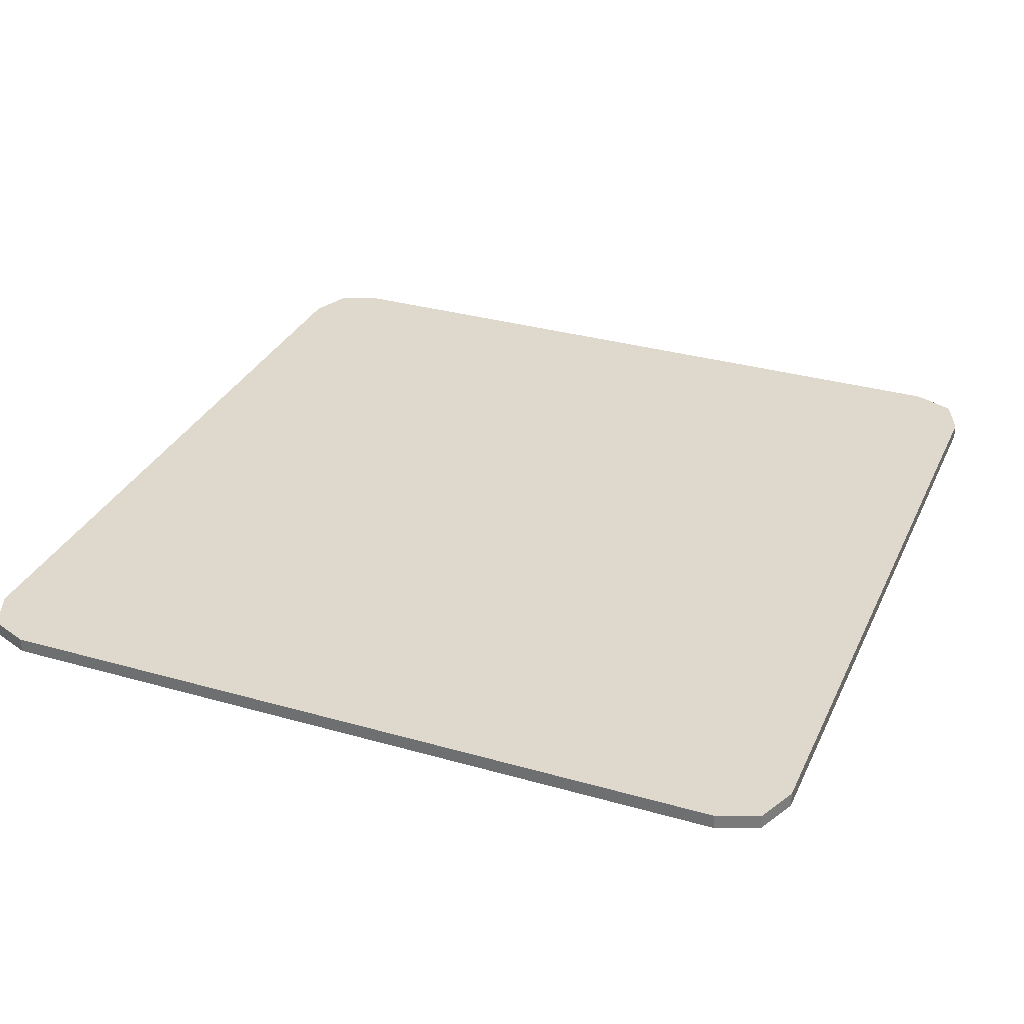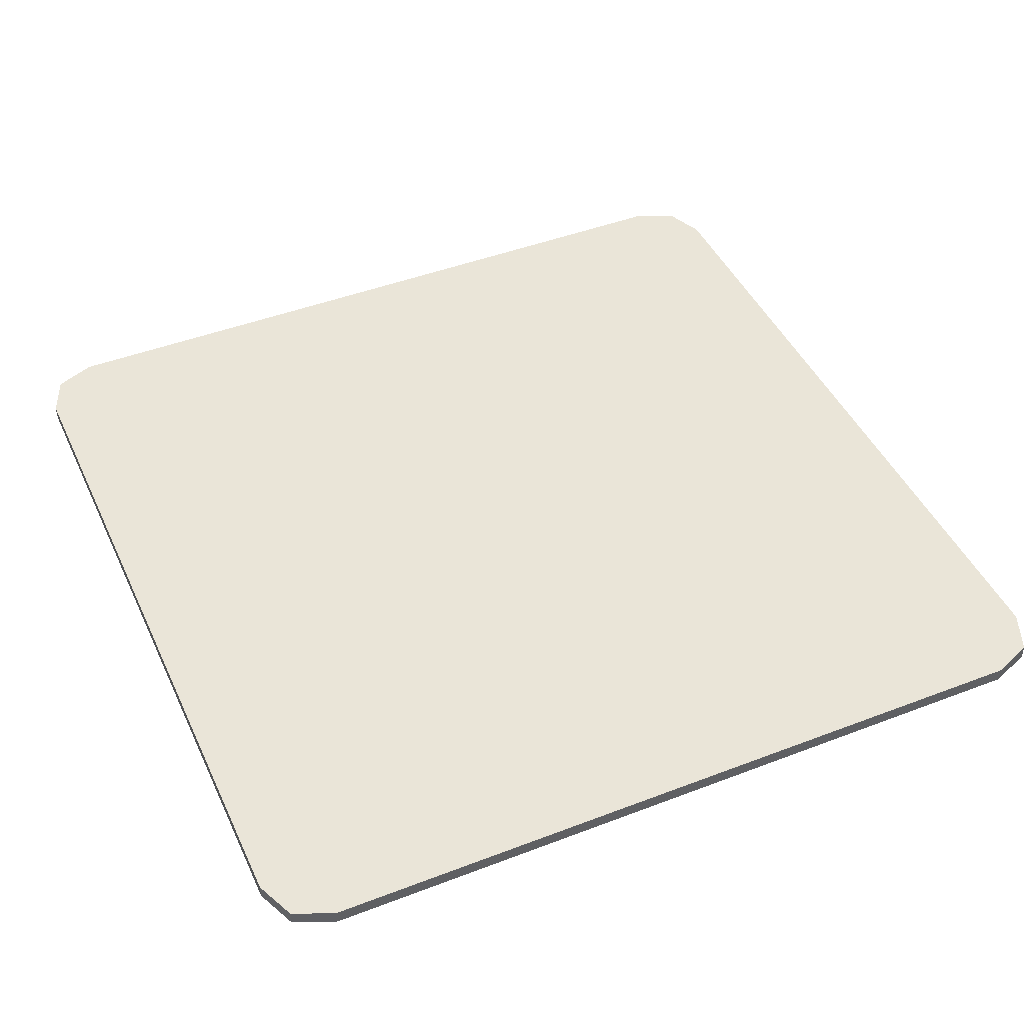
<metadata>
{"format":"obj","ext":"obj","renderer":"f3d","projection":"perspective","resolution":1024,"background":"white","views":[{"elev":31.9,"azim":-68.1,"up":"+Y"},{"elev":45.2,"azim":156.1,"up":"+Y"}]}
</metadata>
<code>
v -0.325 -0.0125 0.375
v -0.3604 -0.0125 0.3604
v -0.375 -0.0125 0.325
v 0.375 -0.0125 0.325
v 0.3604 -0.0125 0.3604
v 0.325 -0.0125 0.375
v -0.375 -0.0125 -0.325
v -0.3604 -0.0125 -0.3604
v -0.325 -0.0125 -0.375
v 0.325 -0.0125 -0.375
v 0.3604 -0.0125 -0.3604
v 0.375 -0.0125 -0.325
v 0.2774 -0.0125 -0.2424
v 0.258 -0.0125 -0.2554
v 0.375 -0.0125 -0.325
v 0.2904 -0.0125 -0.223
v 0.2774 -0.0125 -0.2424
v 0.375 -0.0125 -0.325
v 0.295 -0.0125 -0.2
v 0.2904 -0.0125 -0.223
v 0.375 -0.0125 -0.325
v -0.2904 -0.0125 -0.223
v -0.325 -0.0125 -0.375
v -0.2774 -0.0125 -0.2424
v -0.2774 -0.0125 -0.2424
v -0.325 -0.0125 -0.375
v -0.258 -0.0125 -0.2554
v 0.375 -0.0125 0.325
v 0.05543 -0.0125 0.233
v 0.2904 -0.0125 -0.177
v -0.325 -0.0125 0.375
v -0.05543 -0.0125 0.233
v -0.04243 -0.0125 0.2524
v -0.325 -0.0125 0.375
v -0.04243 -0.0125 0.2524
v -0.02296 -0.0125 0.2654
v 0.325 -0.0125 0.375
v 0 -0.0125 0.27
v 0.02296 -0.0125 0.2654
v 0.375 -0.0125 0.325
v 0.04242 -0.0125 0.2524
v 0.05543 -0.0125 0.233
v -0.258 -0.0125 -0.2554
v -0.325 -0.0125 -0.375
v -0.235 -0.0125 -0.26
v 0.235 -0.0125 -0.26
v 0.325 -0.0125 -0.375
v 0.375 -0.0125 -0.325
v 0.258 -0.0125 -0.2554
v 0.375 -0.0125 0.325
v 0.2904 -0.0125 -0.177
v 0.295 -0.0125 -0.2
v 0.375 -0.0125 -0.325
v -0.295 -0.0125 -0.2
v -0.2904 -0.0125 -0.177
v -0.375 -0.0125 0.325
v -0.375 -0.0125 -0.325
v -0.375 -0.0125 -0.325
v -0.325 -0.0125 -0.375
v -0.2904 -0.0125 -0.223
v -0.295 -0.0125 -0.2
v -0.2904 -0.0125 -0.177
v -0.05543 -0.0125 0.233
v -0.325 -0.0125 0.375
v -0.375 -0.0125 0.325
v 0.325 -0.0125 0.375
v -0.325 -0.0125 0.375
v -0.02296 -0.0125 0.2654
v 0 -0.0125 0.27
v 0.02296 -0.0125 0.2654
v 0.04242 -0.0125 0.2524
v 0.375 -0.0125 0.325
v 0.325 -0.0125 0.375
v 0.235 -0.0125 -0.26
v -0.235 -0.0125 -0.26
v -0.325 -0.0125 -0.375
v 0.325 -0.0125 -0.375
v -0.272 -0.0125 -0.1847
v -0.2904 -0.0125 -0.177
v -0.295 -0.0125 -0.2
v -0.275 -0.0125 -0.2
v -0.275 -0.0125 -0.2
v -0.295 -0.0125 -0.2
v -0.2904 -0.0125 -0.223
v -0.272 -0.0125 -0.2153
v -0.272 -0.0125 -0.2153
v -0.2904 -0.0125 -0.223
v -0.2774 -0.0125 -0.2424
v -0.2633 -0.0125 -0.2283
v -0.2633 -0.0125 -0.2283
v -0.2774 -0.0125 -0.2424
v -0.258 -0.0125 -0.2554
v -0.2503 -0.0125 -0.237
v -0.2503 -0.0125 -0.237
v -0.258 -0.0125 -0.2554
v -0.235 -0.0125 -0.26
v -0.235 -0.0125 -0.24
v -0.272 -0.0125 -0.1847
v -0.275 -0.0125 -0.2
v -0.255 -0.0125 -0.2
v -0.2535 -0.0125 -0.1923
v -0.275 -0.0125 -0.2
v -0.272 -0.0125 -0.2153
v -0.2535 -0.0125 -0.2077
v -0.255 -0.0125 -0.2
v -0.272 -0.0125 -0.2153
v -0.2633 -0.0125 -0.2283
v -0.2491 -0.0125 -0.2141
v -0.2535 -0.0125 -0.2077
v -0.2633 -0.0125 -0.2283
v -0.2503 -0.0125 -0.237
v -0.2427 -0.0125 -0.2185
v -0.2491 -0.0125 -0.2141
v -0.2503 -0.0125 -0.237
v -0.235 -0.0125 -0.24
v -0.235 -0.0125 -0.22
v -0.2427 -0.0125 -0.2185
v 0.272 -0.0125 -0.1847
v 0.2904 -0.0125 -0.177
v 0.295 -0.0125 -0.2
v 0.275 -0.0125 -0.2
v 0.275 -0.0125 -0.2
v 0.295 -0.0125 -0.2
v 0.2904 -0.0125 -0.223
v 0.272 -0.0125 -0.2153
v 0.272 -0.0125 -0.2153
v 0.2904 -0.0125 -0.223
v 0.2774 -0.0125 -0.2424
v 0.2633 -0.0125 -0.2283
v 0.2633 -0.0125 -0.2283
v 0.2774 -0.0125 -0.2424
v 0.258 -0.0125 -0.2554
v 0.2503 -0.0125 -0.237
v 0.2503 -0.0125 -0.237
v 0.258 -0.0125 -0.2554
v 0.235 -0.0125 -0.26
v 0.235 -0.0125 -0.24
v 0.272 -0.0125 -0.1847
v 0.275 -0.0125 -0.2
v 0.255 -0.0125 -0.2
v 0.2535 -0.0125 -0.1923
v 0.275 -0.0125 -0.2
v 0.272 -0.0125 -0.2153
v 0.2535 -0.0125 -0.2077
v 0.255 -0.0125 -0.2
v 0.272 -0.0125 -0.2153
v 0.2633 -0.0125 -0.2283
v 0.2491 -0.0125 -0.2141
v 0.2535 -0.0125 -0.2077
v 0.2633 -0.0125 -0.2283
v 0.2503 -0.0125 -0.237
v 0.2427 -0.0125 -0.2185
v 0.2491 -0.0125 -0.2141
v 0.2503 -0.0125 -0.237
v 0.235 -0.0125 -0.24
v 0.235 -0.0125 -0.22
v 0.2427 -0.0125 -0.2185
v 0.05543 -0.0125 0.233
v 0.05196 -0.0125 0.24
v 0.03464 -0.0125 0.23
v 0.03696 -0.0125 0.2253
v 0.05196 -0.0125 0.24
v 0.0476 -0.0125 0.2465
v 0.03173 -0.0125 0.2343
v 0.03464 -0.0125 0.23
v 0.0476 -0.0125 0.2465
v 0.04243 -0.0125 0.2524
v 0.02828 -0.0125 0.2383
v 0.03173 -0.0125 0.2343
v 0.04243 -0.0125 0.2524
v 0.03652 -0.0125 0.2576
v 0.02435 -0.0125 0.2417
v 0.02828 -0.0125 0.2383
v 0.03652 -0.0125 0.2576
v 0.03 -0.0125 0.262
v 0.02 -0.0125 0.2446
v 0.02435 -0.0125 0.2417
v 0.03 -0.0125 0.262
v 0.02296 -0.0125 0.2654
v 0.01531 -0.0125 0.247
v 0.02 -0.0125 0.2446
v 0.02296 -0.0125 0.2654
v 0.01553 -0.0125 0.268
v 0.01035 -0.0125 0.2486
v 0.01531 -0.0125 0.247
v 0.01553 -0.0125 0.268
v 0.007832 -0.0125 0.2695
v 0.005221 -0.0125 0.2497
v 0.01035 -0.0125 0.2486
v 0.007832 -0.0125 0.2695
v 0 -0.0125 0.27
v 0 -0.0125 0.25
v 0.005221 -0.0125 0.2497
v 0 -0.0125 0.27
v -0.007831 -0.0125 0.2695
v -0.005221 -0.0125 0.2497
v 0 -0.0125 0.25
v -0.007831 -0.0125 0.2695
v -0.01553 -0.0125 0.268
v -0.01035 -0.0125 0.2486
v -0.005221 -0.0125 0.2497
v -0.01553 -0.0125 0.268
v -0.02296 -0.0125 0.2654
v -0.01531 -0.0125 0.247
v -0.01035 -0.0125 0.2486
v -0.02296 -0.0125 0.2654
v -0.03 -0.0125 0.262
v -0.02 -0.0125 0.2446
v -0.01531 -0.0125 0.247
v -0.03 -0.0125 0.262
v -0.03652 -0.0125 0.2576
v -0.02435 -0.0125 0.2417
v -0.02 -0.0125 0.2446
v -0.03652 -0.0125 0.2576
v -0.04243 -0.0125 0.2524
v -0.02828 -0.0125 0.2383
v -0.02435 -0.0125 0.2417
v -0.04243 -0.0125 0.2524
v -0.0476 -0.0125 0.2465
v -0.03173 -0.0125 0.2343
v -0.02828 -0.0125 0.2383
v -0.0476 -0.0125 0.2465
v -0.05196 -0.0125 0.24
v -0.03464 -0.0125 0.23
v -0.03173 -0.0125 0.2343
v -0.05196 -0.0125 0.24
v -0.05543 -0.0125 0.233
v -0.03695 -0.0125 0.2253
v -0.03464 -0.0125 0.23
v 0.01848 -0.0125 0.2177
v 0.03696 -0.0125 0.2253
v 0.02828 -0.0125 0.2383
v 0.01414 -0.0125 0.2241
v 0.01414 -0.0125 0.2241
v 0.02828 -0.0125 0.2383
v 0.01531 -0.0125 0.247
v 0.007653 -0.0125 0.2285
v 0.007653 -0.0125 0.2285
v 0.01531 -0.0125 0.247
v 0 -0.0125 0.25
v 0 -0.0125 0.23
v 0 -0.0125 0.23
v 0 -0.0125 0.25
v -0.01531 -0.0125 0.247
v -0.007653 -0.0125 0.2285
v -0.007653 -0.0125 0.2285
v -0.01531 -0.0125 0.247
v -0.02828 -0.0125 0.2383
v -0.01414 -0.0125 0.2241
v -0.01414 -0.0125 0.2241
v -0.02828 -0.0125 0.2383
v -0.03695 -0.0125 0.2253
v -0.01848 -0.0125 0.2177
v -0.2535 -0.0125 -0.1923
v -0.255 -0.0125 -0.2
v -0.2427 -0.0125 -0.2185
v -0.235 -0.0125 -0.22
v -0.255 -0.0125 -0.2
v -0.2535 -0.0125 -0.2077
v -0.2491 -0.0125 -0.2141
v -0.2427 -0.0125 -0.2185
v 0.2535 -0.0125 -0.1923
v 0.255 -0.0125 -0.2
v 0.2427 -0.0125 -0.2185
v 0.235 -0.0125 -0.22
v 0.255 -0.0125 -0.2
v 0.2535 -0.0125 -0.2077
v 0.2491 -0.0125 -0.2141
v 0.2427 -0.0125 -0.2185
v 0.007653 -0.0125 0.2285
v -0.007653 -0.0125 0.2285
v -0.01848 -0.0125 0.2177
v 0.01848 -0.0125 0.2177
v 0.235 -0.0125 -0.24
v -0.235 -0.0125 -0.24
v -0.235 -0.0125 -0.26
v 0.235 -0.0125 -0.26
v 0.235 -0.0125 -0.22
v -0.235 -0.0125 -0.22
v -0.235 -0.0125 -0.24
v 0.235 -0.0125 -0.24
v -0.2904 -0.0125 -0.177
v -0.272 -0.0125 -0.1847
v -0.03696 -0.0125 0.2253
v -0.05543 -0.0125 0.233
v 0.03696 -0.0125 0.2253
v 0.272 -0.0125 -0.1847
v 0.2904 -0.0125 -0.177
v 0.05543 -0.0125 0.233
v -0.272 -0.0125 -0.1847
v -0.2535 -0.0125 -0.1923
v -0.01847 -0.0125 0.2177
v -0.03696 -0.0125 0.2253
v 0.272 -0.0125 -0.1847
v 0.03696 -0.0125 0.2253
v 0.01848 -0.0125 0.2177
v 0.2535 -0.0125 -0.1923
v -0.325 0 0.375
v -0.3604 0 0.3604
v -0.375 0 0.325
v 0.375 0 0.325
v 0.3604 0 0.3604
v 0.325 0 0.375
v 0.325 0 -0.375
v 0.3604 0 -0.3604
v 0.375 0 -0.325
v -0.375 0 -0.325
v -0.3604 0 -0.3604
v -0.325 0 -0.375
v 0.375 0 0.325
v -0.375 0 0.325
v -0.325 0 0.375
v 0.325 0 0.375
v 0.375 0 -0.325
v -0.375 0 -0.325
v -0.375 0 0.325
v 0.375 0 0.325
v -0.325 0 -0.375
v -0.375 0 -0.325
v 0.375 0 -0.325
v 0.325 0 -0.375
v -0.3604 -0.0125 0.3604
v -0.325 -0.0125 0.375
v -0.325 0 0.375
v -0.3604 0 0.3604
v -0.375 -0.0125 0.325
v -0.3604 -0.0125 0.3604
v -0.3604 0 0.3604
v -0.375 0 0.325
v 0.3604 -0.0125 0.3604
v 0.375 -0.0125 0.325
v 0.375 0 0.325
v 0.3604 0 0.3604
v 0.325 -0.0125 0.375
v 0.3604 -0.0125 0.3604
v 0.3604 0 0.3604
v 0.325 0 0.375
v 0.3604 -0.0125 -0.3604
v 0.325 -0.0125 -0.375
v 0.325 0 -0.375
v 0.3604 0 -0.3604
v 0.375 -0.0125 -0.325
v 0.3604 -0.0125 -0.3604
v 0.3604 0 -0.3604
v 0.375 0 -0.325
v -0.3604 -0.0125 -0.3604
v -0.375 -0.0125 -0.325
v -0.375 0 -0.325
v -0.3604 0 -0.3604
v -0.325 -0.0125 -0.375
v -0.3604 -0.0125 -0.3604
v -0.3604 0 -0.3604
v -0.325 0 -0.375
v -0.325 -0.0125 -0.375
v -0.325 0 -0.375
v 0.325 0 -0.375
v 0.325 -0.0125 -0.375
v 0.375 -0.0125 0.325
v 0.375 -0.0125 -0.325
v 0.375 0 -0.325
v 0.375 0 0.325
v -0.325 -0.0125 0.375
v 0.325 -0.0125 0.375
v 0.325 0 0.375
v -0.325 0 0.375
v -0.375 -0.0125 -0.325
v -0.375 -0.0125 0.325
v -0.375 0 0.325
v -0.375 0 -0.325
v 0.06125 -0.0125 -0.125
v 0.065 -0.0125 -0.1175
v 0.01 -0.0125 -0.06
v -0.005 -0.0125 -0.1025
v 0.065 -0.0125 -0.02
v 0.01 -0.0125 -0.06
v 0.065 -0.0125 -0.1175
v -0.08125 -0.0125 -0.2025
v 0.06125 -0.0125 -0.125
v -0.005 -0.0125 -0.1025
v -0.0575 -0.0125 -0.1462
v -0.0575 -0.0125 -0.1462
v -0.1025 -0.0125 -0.18
v -0.105 -0.0125 -0.1862
v -0.08125 -0.0125 -0.2025
v -0.1 -0.0125 -0.1988
v -0.08875 -0.0125 -0.2037
v -0.08125 -0.0125 -0.2025
v -0.105 -0.0125 -0.1862
v -0.005 -0.0125 -0.1025
v -0.1475 -0.0125 -0.1275
v -0.14 -0.0125 -0.16
v -0.0575 -0.0125 -0.1462
v -0.1475 -0.0125 -0.1275
v -0.1475 -0.0125 -0.155
v -0.14 -0.0125 -0.16
v -0.1525 -0.0125 -0.1462
v -0.1475 -0.0125 -0.155
v -0.1475 -0.0125 -0.1275
v -0.1525 -0.0125 -0.135
v -0.0725 -0.0125 0.0325
v 0.01 -0.0125 -0.06
v 0.005 -0.0125 -0.0075
v -0.07125 -0.0125 0.04
v -0.0725 -0.0125 0.0325
v 0.005 -0.0125 -0.0075
v -0.045 -0.0125 0.0525
v -0.065 -0.0125 0.05
v -0.07125 -0.0125 0.04
v -0.045 -0.0125 0.0525
v -0.05125 -0.0125 0.05375
v 0.01 -0.0125 -0.06
v 0.065 -0.0125 -0.02
v 0.005 -0.0125 0.0175
v 0.005 -0.0125 -0.0075
v 0.0125 -0.0125 0.0275
v 0.005 -0.0125 0.0175
v 0.065 -0.0125 -0.02
v 0.0125 -0.0125 0.0275
v 0.065 -0.0125 -0.02
v 0.035 -0.0125 0.03
v 0.0225 -0.0125 0.0325
v 0.03875 -0.0125 0.0875
v 0.035 -0.0125 0.08
v 0.065 -0.0125 0.08
v 0.035 -0.0125 0.03
v 0.065 -0.0125 -0.02
v 0.065 -0.0125 0.08
v 0.035 -0.0125 0.08
v -0.14 -0.0125 -0.16
v -0.105 -0.0125 -0.1862
v -0.1025 -0.0125 -0.18
v -0.0575 -0.0125 -0.1462
v -0.14 -0.0125 -0.16
v -0.1025 -0.0125 -0.18
v -0.045 -0.0125 0.0525
v 0.005 -0.0125 -0.0075
v 0.005 -0.0125 0.0175
v -0.045 -0.0125 0.0525
v 0.005 -0.0125 0.0175
v 0.0125 -0.0125 0.0275
v 0.0125 -0.0125 0.0275
v 0.0225 -0.0125 0.0325
v 0.035 -0.0125 0.08
v -0.045 -0.0125 0.0525
v 0.035 -0.0125 0.08
v 0.0225 -0.0125 0.0325
v 0.035 -0.0125 0.03
v 0.065 -0.0125 0.08
v 0.06125 -0.0125 0.0875
v 0.05 -0.0125 0.09125
v 0.03875 -0.0125 0.0875
v -0.005 -0.0125 -0.1025
v -0.12 -0.0125 -0.1025
v -0.1475 -0.0125 -0.1275
v -0.05125 -0.0125 0.05375
v -0.045 -0.0125 0.0525
v 0.01848 -0.0125 0.2177
v -0.01847 -0.0125 0.2177
v 0.03875 -0.0125 0.0875
v 0.01848 -0.0125 0.2177
v -0.045 -0.0125 0.0525
v 0.035 -0.0125 0.08
v 0.01848 -0.0125 0.2177
v 0.03875 -0.0125 0.0875
v 0.05 -0.0125 0.09125
v 0.01848 -0.0125 0.2177
v 0.05 -0.0125 0.09125
v 0.06125 -0.0125 0.0875
v 0.06125 -0.0125 0.0875
v 0.065 -0.0125 0.08
v 0.2535 -0.0125 -0.1923
v 0.01848 -0.0125 0.2177
v 0.065 -0.0125 0.08
v 0.065 -0.0125 -0.02
v 0.2535 -0.0125 -0.1923
v 0.065 -0.0125 -0.02
v 0.065 -0.0125 -0.1175
v 0.2535 -0.0125 -0.1923
v 0.06125 -0.0125 -0.125
v 0.235 -0.0125 -0.22
v 0.2535 -0.0125 -0.1923
v 0.065 -0.0125 -0.1175
v 0.06125 -0.0125 -0.125
v -0.08125 -0.0125 -0.2025
v 0.235 -0.0125 -0.22
v -0.1 -0.0125 -0.1988
v -0.235 -0.0125 -0.22
v -0.08875 -0.0125 -0.2037
v -0.08125 -0.0125 -0.2025
v -0.08875 -0.0125 -0.2037
v 0.235 -0.0125 -0.22
v -0.08875 -0.0125 -0.2037
v -0.235 -0.0125 -0.22
v 0.235 -0.0125 -0.22
v -0.1525 -0.0125 -0.1462
v -0.2535 -0.0125 -0.1923
v -0.235 -0.0125 -0.22
v -0.1475 -0.0125 -0.155
v -0.1475 -0.0125 -0.155
v -0.235 -0.0125 -0.22
v -0.105 -0.0125 -0.1862
v -0.14 -0.0125 -0.16
v -0.105 -0.0125 -0.1862
v -0.235 -0.0125 -0.22
v -0.1 -0.0125 -0.1988
v -0.1525 -0.0125 -0.135
v -0.2535 -0.0125 -0.1923
v -0.1525 -0.0125 -0.1462
v -0.12 -0.0125 -0.06
v -0.1475 -0.0125 -0.1275
v -0.12 -0.0125 -0.1025
v -0.0725 -0.0125 0.0325
v -0.12 -0.0125 -0.06
v 0.01 -0.0125 -0.06
v -0.01847 -0.0125 0.2177
v -0.065 -0.0125 0.05
v -0.05125 -0.0125 0.05375
v -0.1525 -0.0125 -0.135
v -0.1475 -0.0125 -0.1275
v -0.12 -0.0125 -0.06
v -0.2535 -0.0125 -0.1923
v -0.07125 -0.0125 0.04
v -0.2535 -0.0125 -0.1923
v -0.12 -0.0125 -0.06
v -0.0725 -0.0125 0.0325
v -0.065 -0.0125 0.05
v -0.01847 -0.0125 0.2177
v -0.2535 -0.0125 -0.1923
v -0.07125 -0.0125 0.04
v -0.035 -0.0125 -0.0875
v -0.035 -0.0125 -0.0775
v -0.07 -0.0125 -0.0775
v -0.07 -0.0125 -0.0875
v -0.035 -0.0125 -0.0775
v -0.035 -0.0125 -0.0875
v -0.025 -0.0125 -0.0825
v -0.035 -0.0125 -0.0725
v -0.035 -0.0125 -0.0775
v -0.025 -0.0125 -0.0825
v -0.025 -0.0125 -0.0825
v -0.035 -0.0125 -0.0875
v -0.035 -0.0125 -0.0925
v -0.07 -0.0125 -0.0775
v -0.12 -0.0125 -0.06
v -0.12 -0.0125 -0.1025
v -0.07 -0.0125 -0.0875
v -0.035 -0.0125 -0.0725
v -0.07 -0.0125 -0.0775
v -0.035 -0.0125 -0.0775
v -0.07 -0.0125 -0.0875
v -0.12 -0.0125 -0.1025
v -0.035 -0.0125 -0.0925
v -0.035 -0.0125 -0.0875
v -0.035 -0.0125 -0.0925
v -0.12 -0.0125 -0.1025
v -0.005 -0.0125 -0.1025
v 0.01 -0.0125 -0.06
v -0.025 -0.0125 -0.0825
v -0.035 -0.0125 -0.0925
v -0.005 -0.0125 -0.1025
v 0.01 -0.0125 -0.06
v -0.035 -0.0125 -0.0725
v -0.025 -0.0125 -0.0825
v -0.07 -0.0125 -0.0775
v -0.035 -0.0125 -0.0725
v 0.01 -0.0125 -0.06
v -0.12 -0.0125 -0.06
g mesh4665191
f 1 2 3
g mesh4665193
f 4 5 6
g mesh4665195
f 7 8 9
g mesh4665197
f 10 11 12
g mesh4665199
f 13 14 15
f 16 17 18
f 19 20 21
f 22 23 24
f 25 26 27
f 28 29 30
f 31 32 33
f 34 35 36
f 37 38 39
f 40 41 42
f 43 44 45
f 46 47 48
f 48 49 46
f 50 51 52
f 52 53 50
f 54 55 56
f 56 57 54
f 58 59 60
f 60 61 58
f 62 63 64
f 64 65 62
f 66 67 68
f 68 69 66
f 70 71 72
f 72 73 70
f 74 75 76
f 76 77 74
g mesh4665201
f 78 79 80
f 80 81 78
f 82 83 84
f 84 85 82
f 86 87 88
f 88 89 86
f 90 91 92
f 92 93 90
f 94 95 96
f 96 97 94
g mesh4665203
f 98 99 100
f 100 101 98
f 102 103 104
f 104 105 102
f 106 107 108
f 108 109 106
f 110 111 112
f 112 113 110
f 114 115 116
f 116 117 114
g mesh4665205
f 118 120 119
f 120 118 121
f 122 124 123
f 124 122 125
f 126 128 127
f 128 126 129
f 130 132 131
f 132 130 133
f 134 136 135
f 136 134 137
g mesh4665207
f 138 140 139
f 140 138 141
f 142 144 143
f 144 142 145
f 146 148 147
f 148 146 149
f 150 152 151
f 152 150 153
f 154 156 155
f 156 154 157
g mesh4665209
f 158 159 160
f 160 161 158
f 162 163 164
f 164 165 162
f 166 167 168
f 168 169 166
f 170 171 172
f 172 173 170
f 174 175 176
f 176 177 174
f 178 179 180
f 180 181 178
f 182 183 184
f 184 185 182
f 186 187 188
f 188 189 186
f 190 191 192
f 192 193 190
f 194 195 196
f 196 197 194
f 198 199 200
f 200 201 198
f 202 203 204
f 204 205 202
f 206 207 208
f 208 209 206
f 210 211 212
f 212 213 210
f 214 215 216
f 216 217 214
f 218 219 220
f 220 221 218
f 222 223 224
f 224 225 222
f 226 227 228
f 228 229 226
g mesh4665211
f 230 231 232
f 232 233 230
f 234 235 236
f 236 237 234
f 238 239 240
f 240 241 238
f 242 243 244
f 244 245 242
f 246 247 248
f 248 249 246
f 250 251 252
f 252 253 250
g mesh4665213
f 254 255 256
f 256 257 254
f 258 259 260
f 260 261 258
g mesh4665215
f 262 264 263
f 264 262 265
f 266 268 267
f 268 266 269
g mesh4665217
f 270 271 272
f 272 273 270
g mesh4665219
f 274 275 276
f 276 277 274
f 278 279 280
f 280 281 278
f 282 283 284
f 284 285 282
f 286 287 288
f 288 289 286
f 290 291 292
f 292 293 290
f 294 295 296
f 296 297 294
g mesh4665221
f 298 300 299
g mesh4665223
f 301 303 302
g mesh4665225
f 304 306 305
g mesh4665227
f 307 309 308
f 310 311 312
f 312 313 310
f 314 315 316
f 316 317 314
f 318 319 320
f 320 321 318
g mesh4665230
f 322 323 324
f 324 325 322
f 326 327 328
f 328 329 326
g mesh4665232
f 330 331 332
f 332 333 330
f 334 335 336
f 336 337 334
g mesh4665234
f 338 339 340
f 340 341 338
f 342 343 344
f 344 345 342
g mesh4665236
f 346 347 348
f 348 349 346
f 350 351 352
f 352 353 350
f 354 355 356
f 356 357 354
f 358 359 360
f 360 361 358
f 362 363 364
f 364 365 362
f 366 367 368
f 368 369 366
g mesh4665239
f 370 371 372
f 372 373 370
f 374 375 376
f 377 378 379
f 379 380 377
f 381 382 383
f 383 384 381
f 385 386 387
f 387 388 385
f 389 390 391
f 391 392 389
f 393 394 395
f 396 397 398
f 398 399 396
f 400 401 402
f 403 404 405
f 405 406 403
f 407 408 409
f 409 410 407
f 411 412 413
f 413 414 411
f 415 416 417
f 418 419 420
f 420 421 418
f 422 423 424
f 425 426 427
f 427 428 425
f 429 430 431
f 432 433 434
f 435 436 437
f 438 439 440
f 441 442 443
f 443 444 441
f 445 446 447
f 448 449 450
f 450 451 448
f 452 453 454
f 455 456 457
f 457 458 455
f 459 460 461
f 461 462 459
f 463 464 465
f 466 467 468
f 469 470 471
f 471 472 469
f 473 474 475
f 476 477 478
f 479 480 481
f 481 482 479
f 483 484 485
f 486 487 488
f 489 490 491
f 492 493 494
f 495 496 497
f 497 498 495
f 499 500 501
f 501 502 499
f 503 504 505
f 506 507 508
f 509 510 511
f 512 513 514
f 515 516 517
f 518 519 520
f 520 521 518
f 522 523 524
f 524 525 522
f 526 527 528
f 528 529 526
f 530 531 532
f 532 533 530
f 534 535 536
f 537 538 539
f 540 541 542
f 543 544 545
f 545 546 543
f 547 548 549
f 550 551 552
f 552 553 550
f 554 555 556
f 557 558 559
f 559 560 557
f 561 562 563
f 564 565 566
f 566 567 564

</code>
